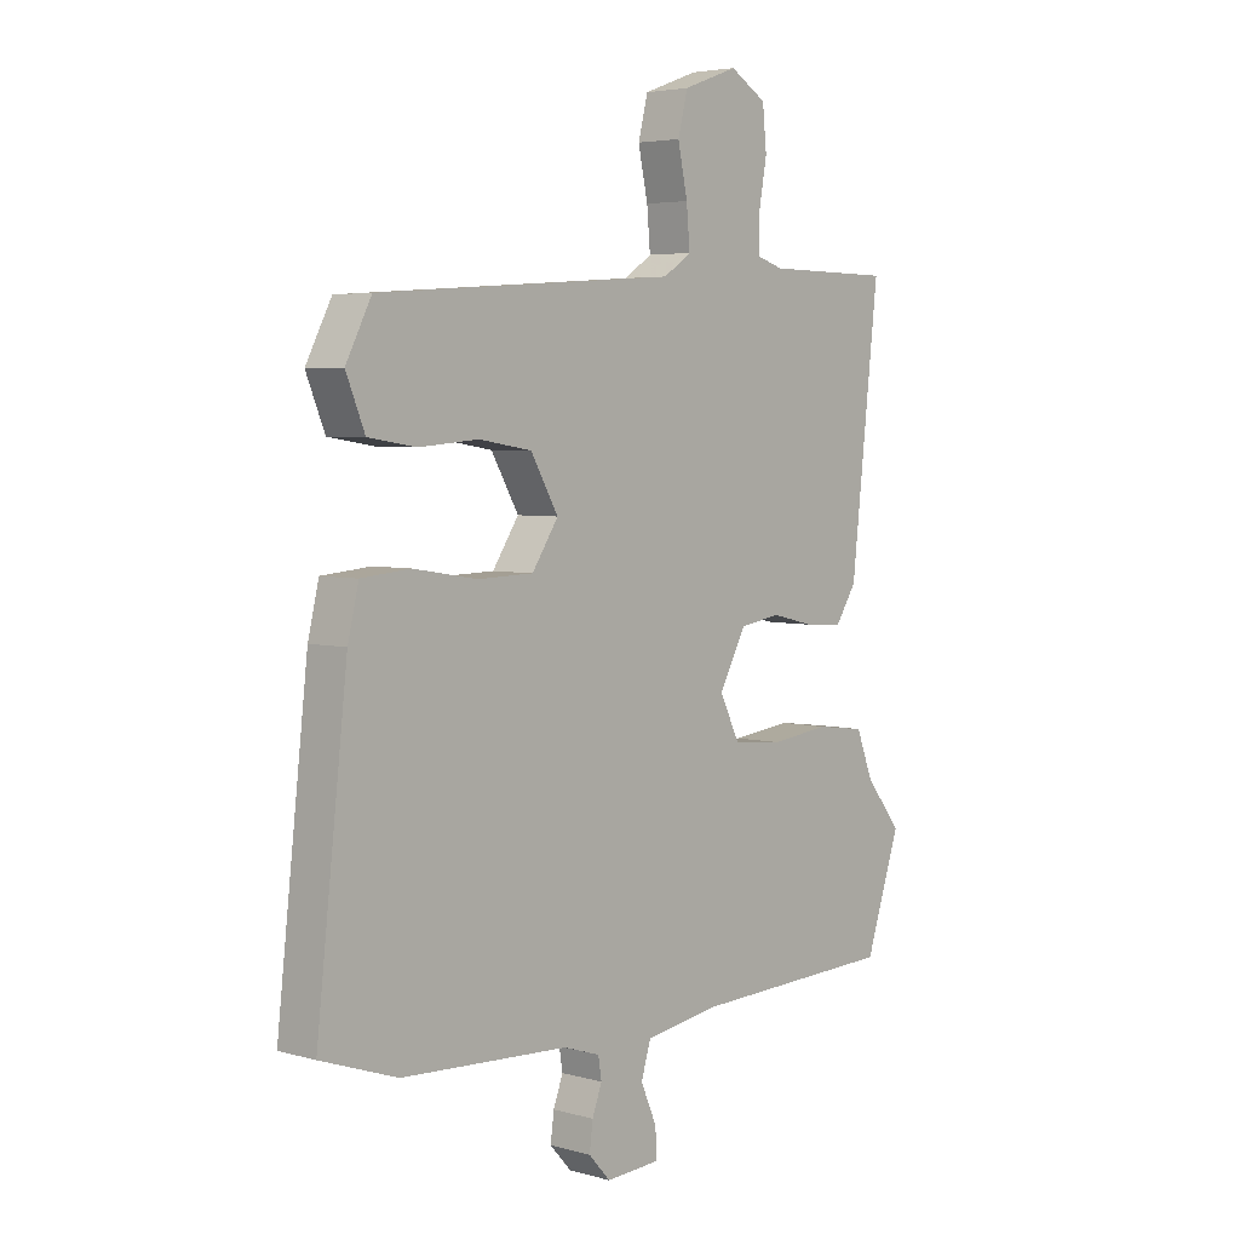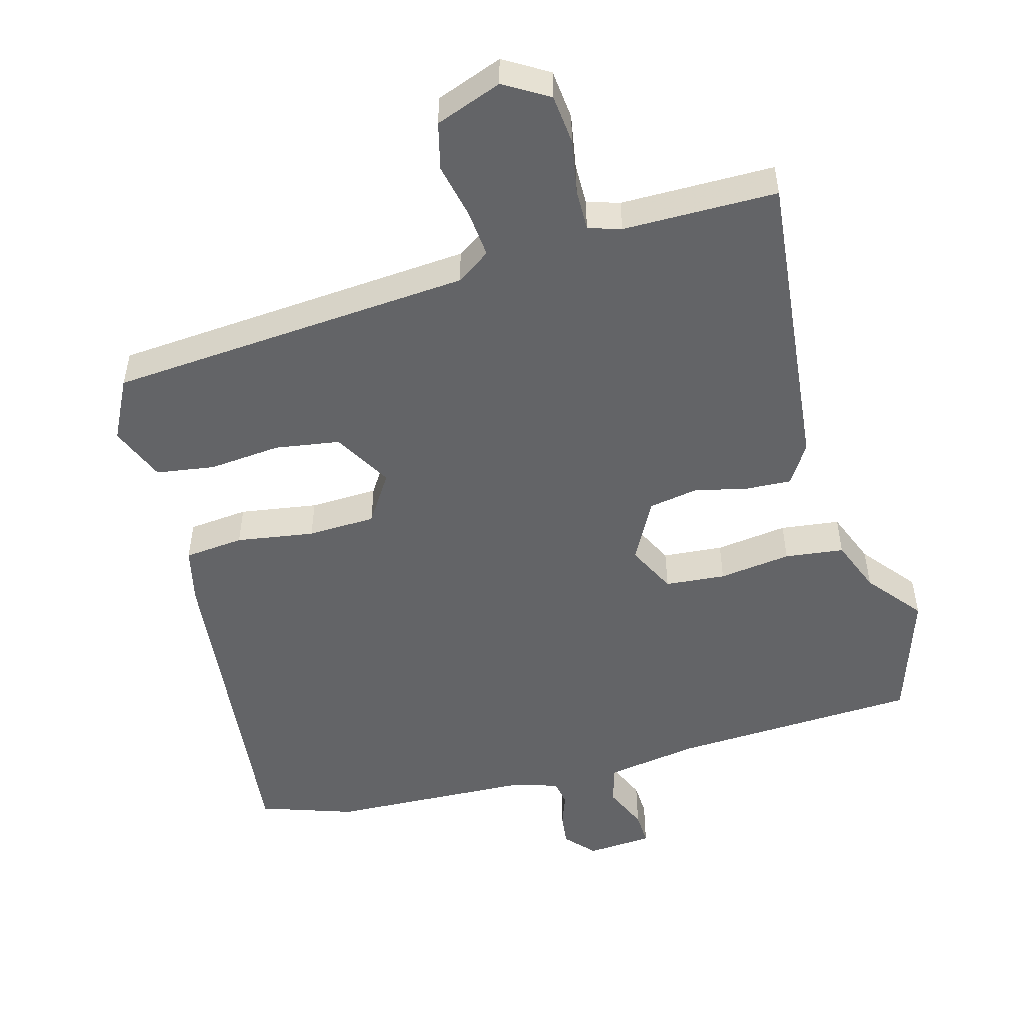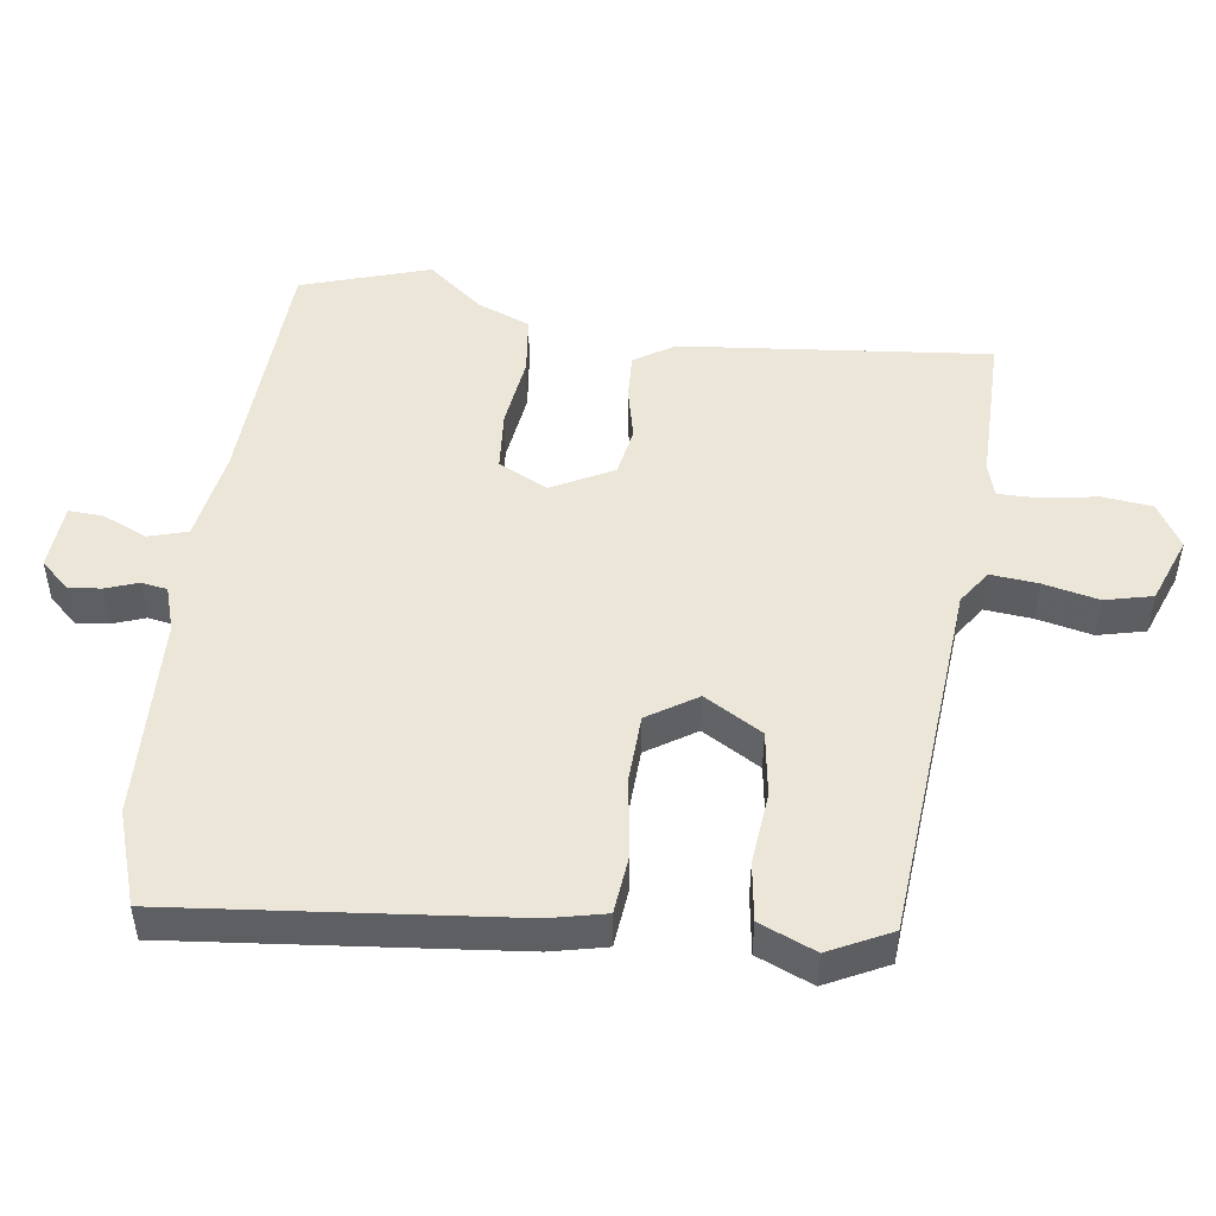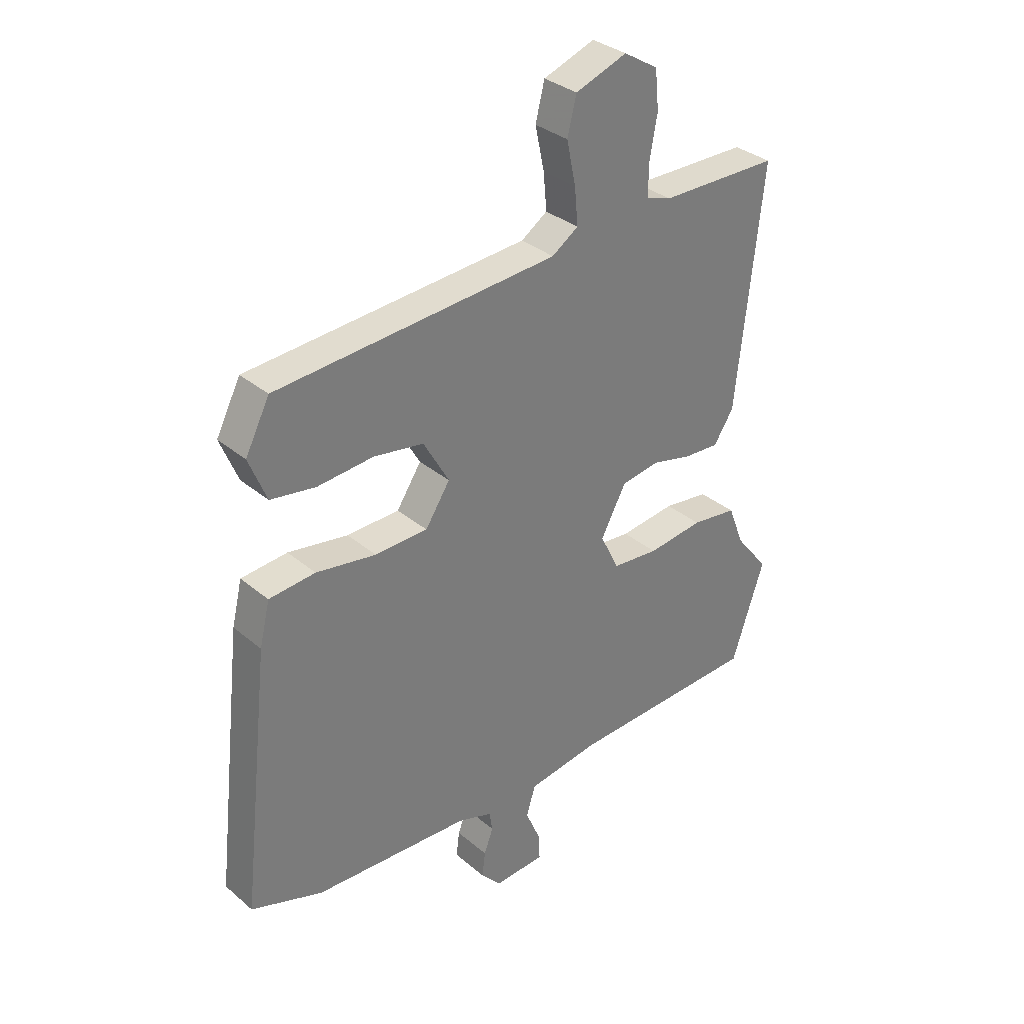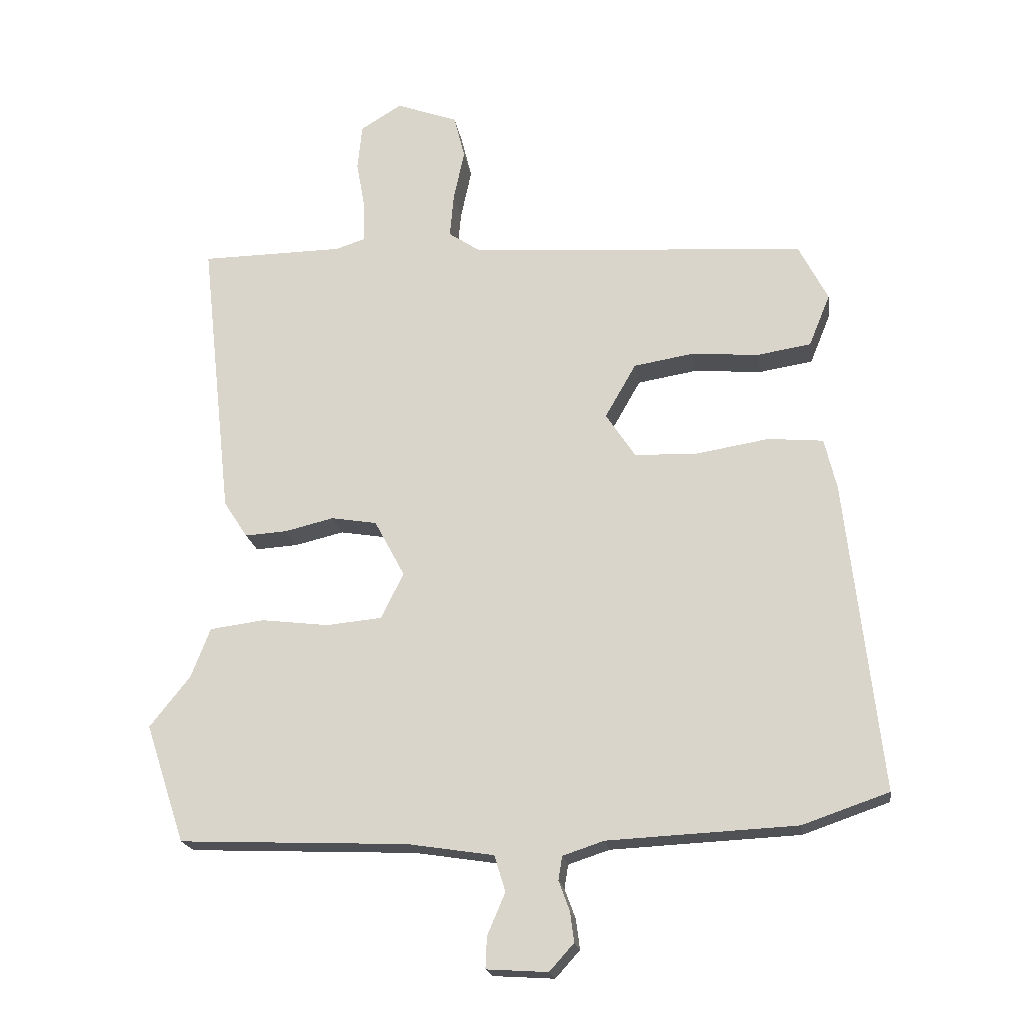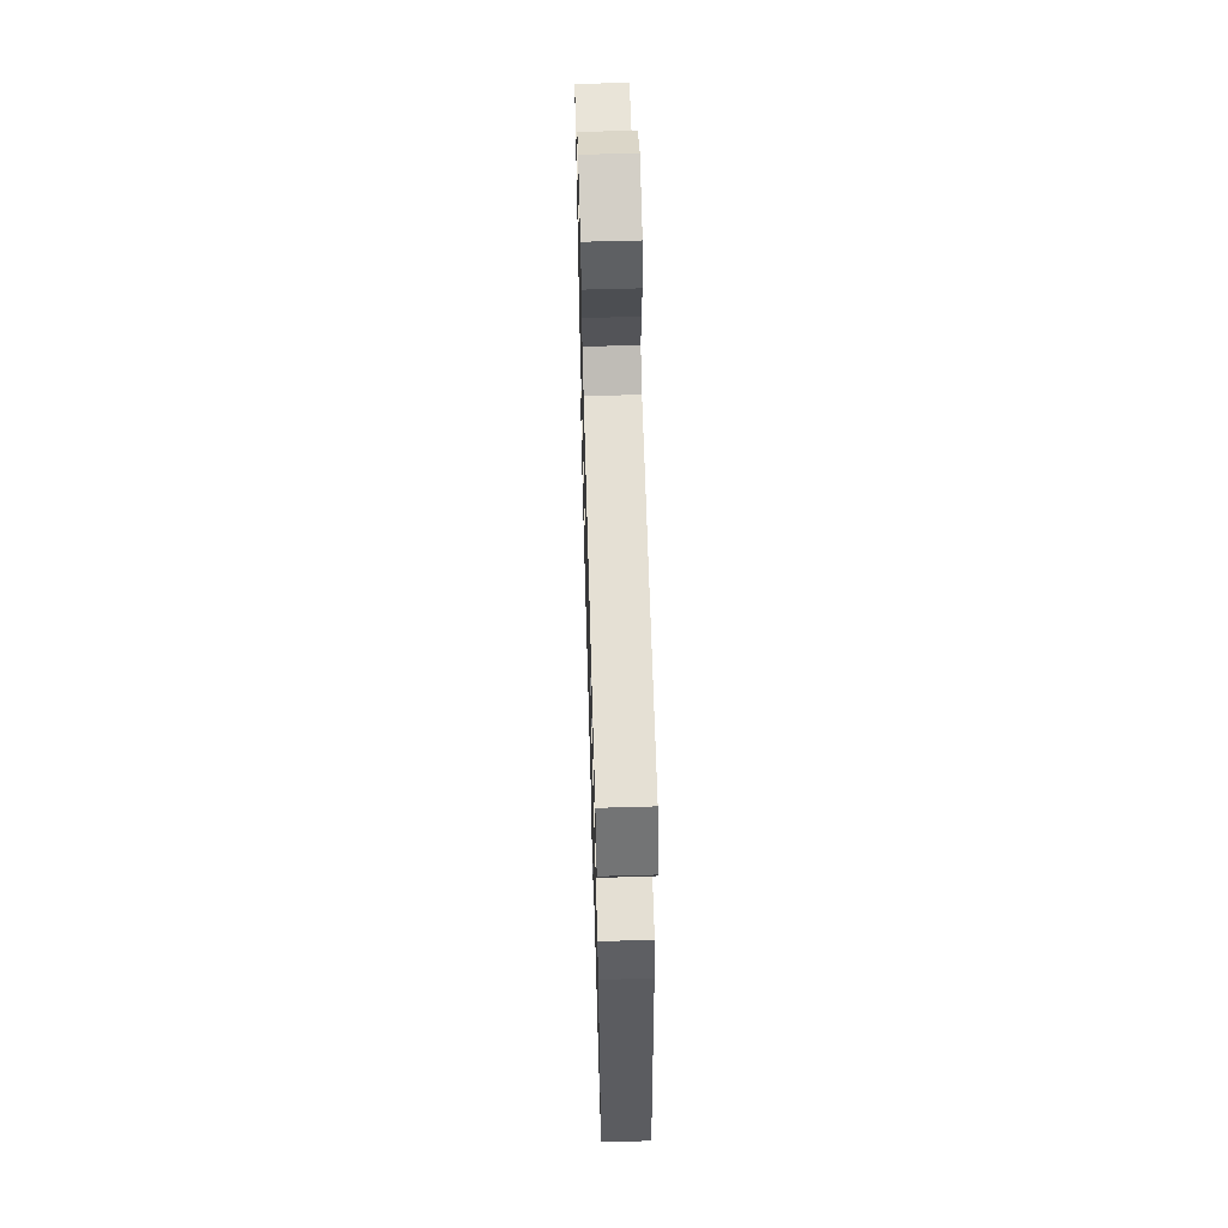
<metadata>
{"format":"obj","ext":"obj","renderer":"f3d","projection":"perspective","resolution":1024,"background":"white","views":[{"elev":4.4,"azim":-48.1,"up":"+Z"},{"elev":-51.2,"azim":15.7,"up":"+Y"},{"elev":49.0,"azim":-81.6,"up":"+Y"},{"elev":33.1,"azim":-41.0,"up":"+Z"},{"elev":-19.7,"azim":-171.3,"up":"+Z"},{"elev":61.2,"azim":-91.7,"up":"+Z"}]}
</metadata>
<code>
v 0.557 0.07 -0.327
v 0.496 0.07 -0.511
v 0.14 0.07 -0.526
v 0.006 0.07 -0.547
v -0.011 0.07 -0.603
v 0.017 0.07 -0.668
v 0.019 0.07 -0.717
v -0.076 0.07 -0.723
v -0.114 0.07 -0.681
v -0.108 0.07 -0.634
v -0.091 0.07 -0.588
v -0.097 0.07 -0.551
v -0.161 0.07 -0.53
v -0.454 0.07 -0.516
v -0.588 0.07 -0.47
v -0.534 0.07 0.013
v -0.515 0.07 0.093
v -0.429 0.07 0.101
v -0.317 0.07 0.083
v -0.219 0.07 0.086
v -0.173 0.07 0.156
v -0.221 0.07 0.24
v -0.314 0.07 0.255
v -0.418 0.07 0.246
v -0.502 0.07 0.259
v -0.535 0.07 0.34
v -0.49 0.07 0.428
v 0.035 0.07 0.466
v 0.084 0.07 0.499
v 0.078 0.07 0.567
v 0.061 0.07 0.647
v 0.078 0.07 0.715
v 0.174 0.07 0.75
v 0.238 0.07 0.711
v 0.245 0.07 0.639
v 0.231 0.07 0.561
v 0.23 0.07 0.501
v 0.277 0.07 0.486
v 0.499 0.07 0.484
v 0.45 0.07 0.041
v 0.413 0.07 -0.016
v 0.347 0.07 -0.012
v 0.271 0.07 0.006
v 0.2 0.07 -0.006
v 0.153 0.07 -0.094
v 0.188 0.07 -0.165
v 0.275 0.07 -0.173
v 0.379 0.07 -0.16
v 0.464 0.07 -0.171
v 0.494 0.07 -0.248
v 0.557 0 -0.327
v 0.496 0 -0.511
v 0.14 0 -0.526
v 0.006 0 -0.547
v -0.011 0 -0.603
v 0.017 0 -0.668
v 0.019 0 -0.717
v -0.076 0 -0.723
v -0.114 0 -0.681
v -0.108 0 -0.634
v -0.091 0 -0.588
v -0.097 0 -0.551
v -0.161 0 -0.53
v -0.454 0 -0.516
v -0.588 0 -0.47
v -0.534 0 0.013
v -0.515 0 0.093
v -0.429 0 0.101
v -0.317 0 0.083
v -0.219 0 0.086
v -0.173 0 0.156
v -0.221 0 0.24
v -0.314 0 0.255
v -0.418 0 0.246
v -0.502 0 0.259
v -0.535 0 0.34
v -0.49 0 0.428
v 0.035 0 0.466
v 0.084 0 0.499
v 0.078 0 0.567
v 0.061 0 0.647
v 0.078 0 0.715
v 0.174 0 0.75
v 0.238 0 0.711
v 0.245 0 0.639
v 0.231 0 0.561
v 0.23 0 0.501
v 0.277 0 0.486
v 0.499 0 0.484
v 0.45 0 0.041
v 0.413 0 -0.016
v 0.347 0 -0.012
v 0.271 0 0.006
v 0.2 0 -0.006
v 0.153 0 -0.094
v 0.188 0 -0.165
v 0.275 0 -0.173
v 0.379 0 -0.16
v 0.464 0 -0.171
v 0.494 0 -0.248
f 47 48 49 50
f 1 2 3
f 50 1 3
f 47 50 3
f 46 47 3
f 45 46 3 4
f 41 42 43
f 40 41 43
f 39 40 43
f 38 39 43
f 37 38 43 44
f 36 37 44 45
f 34 35 36
f 33 34 36
f 32 33 36
f 31 32 36
f 30 31 36
f 29 30 36 45
f 26 27 28
f 25 26 28
f 24 25 28
f 23 24 28
f 22 23 28
f 28 29 45
f 22 28 45
f 21 22 45
f 17 18 19
f 16 17 19
f 15 16 19
f 14 15 19
f 13 14 19
f 12 13 19 20
f 9 10 11
f 8 9 11
f 7 8 11
f 6 7 11
f 5 6 11
f 4 5 11 12
f 20 21 45
f 12 20 45
f 4 12 45
f 100 99 98 97
f 53 52 51
f 53 51 100
f 53 100 97
f 53 97 96
f 54 53 96 95
f 93 92 91
f 93 91 90
f 93 90 89
f 93 89 88
f 94 93 88 87
f 95 94 87 86
f 86 85 84
f 86 84 83
f 86 83 82
f 86 82 81
f 86 81 80
f 95 86 80 79
f 78 77 76
f 78 76 75
f 78 75 74
f 78 74 73
f 78 73 72
f 95 79 78
f 95 78 72
f 95 72 71
f 69 68 67
f 69 67 66
f 69 66 65
f 69 65 64
f 69 64 63
f 70 69 63 62
f 61 60 59
f 61 59 58
f 61 58 57
f 61 57 56
f 61 56 55
f 62 61 55 54
f 95 71 70
f 95 70 62
f 95 62 54
f 1 51 52 2
f 2 52 53 3
f 3 53 54 4
f 4 54 55 5
f 5 55 56 6
f 6 56 57 7
f 7 57 58 8
f 8 58 59 9
f 9 59 60 10
f 10 60 61 11
f 11 61 62 12
f 12 62 63 13
f 13 63 64 14
f 14 64 65 15
f 15 65 66 16
f 16 66 67 17
f 17 67 68 18
f 18 68 69 19
f 19 69 70 20
f 20 70 71 21
f 21 71 72 22
f 22 72 73 23
f 23 73 74 24
f 24 74 75 25
f 25 75 76 26
f 26 76 77 27
f 27 77 78 28
f 28 78 79 29
f 29 79 80 30
f 30 80 81 31
f 31 81 82 32
f 32 82 83 33
f 33 83 84 34
f 34 84 85 35
f 35 85 86 36
f 36 86 87 37
f 37 87 88 38
f 38 88 89 39
f 39 89 90 40
f 40 90 91 41
f 41 91 92 42
f 42 92 93 43
f 43 93 94 44
f 44 94 95 45
f 45 95 96 46
f 46 96 97 47
f 47 97 98 48
f 48 98 99 49
f 49 99 100 50
f 50 100 51 1

</code>
